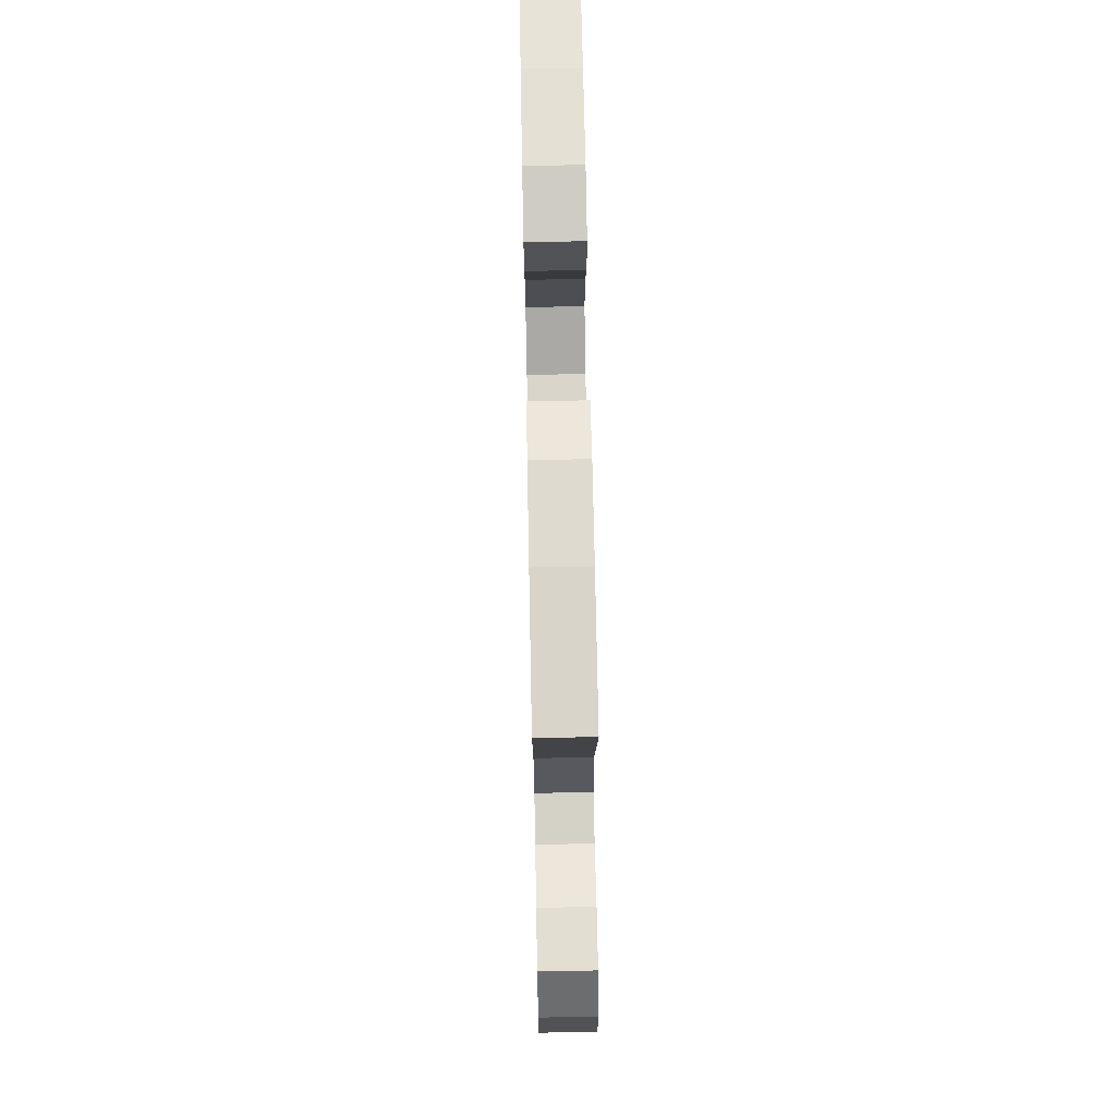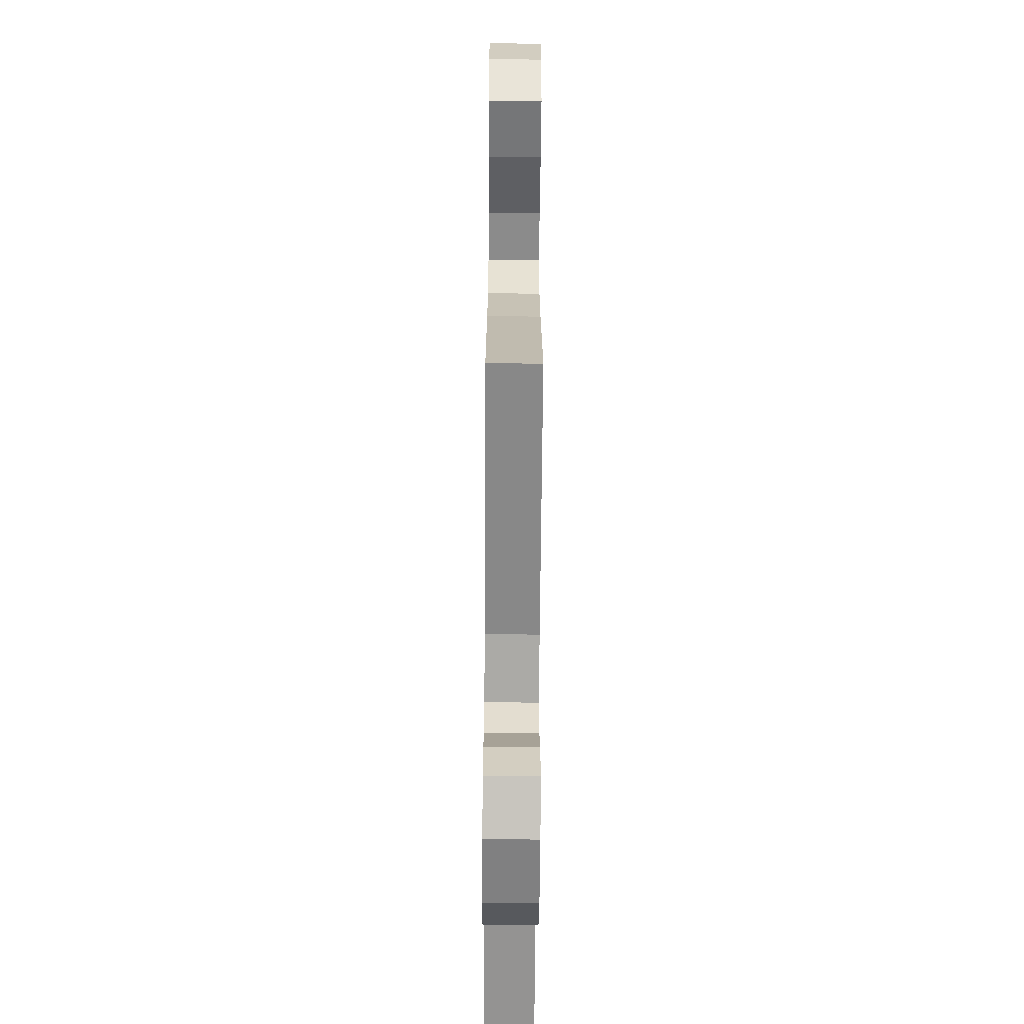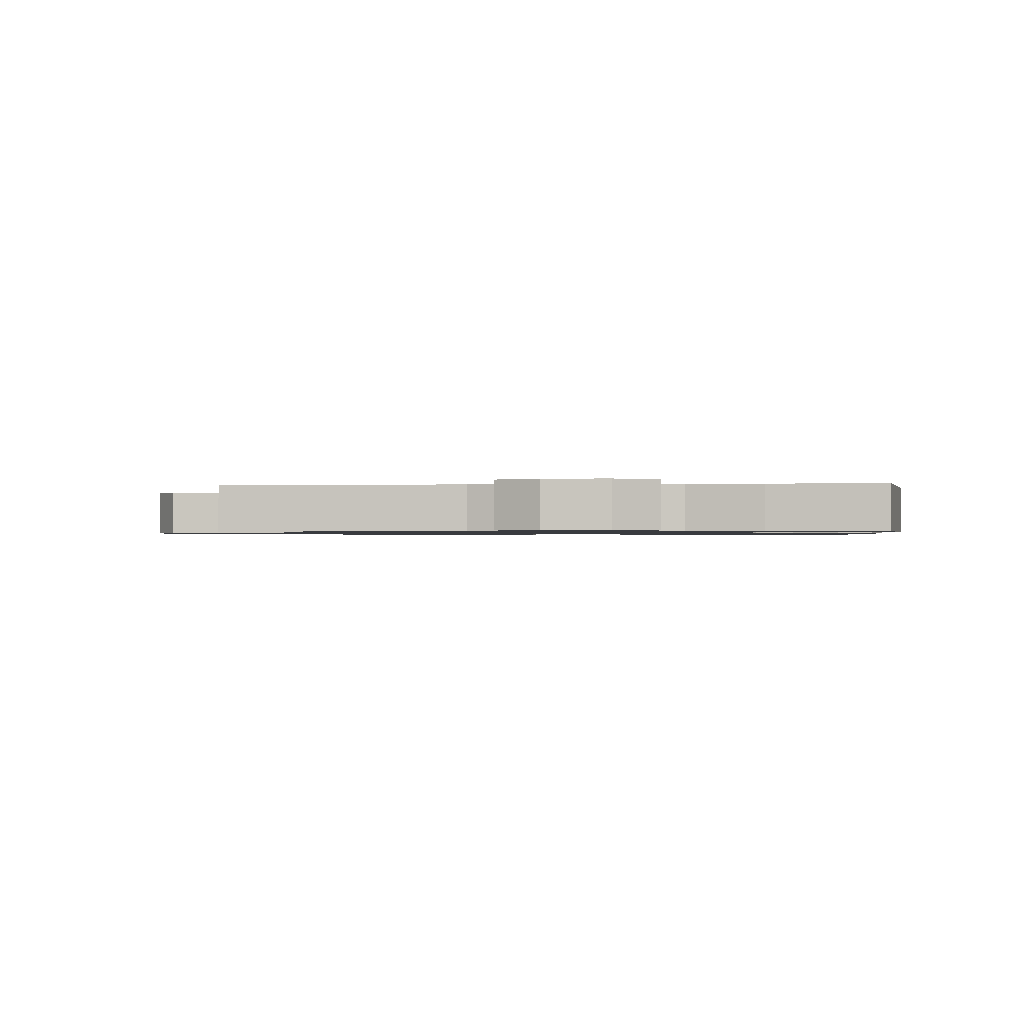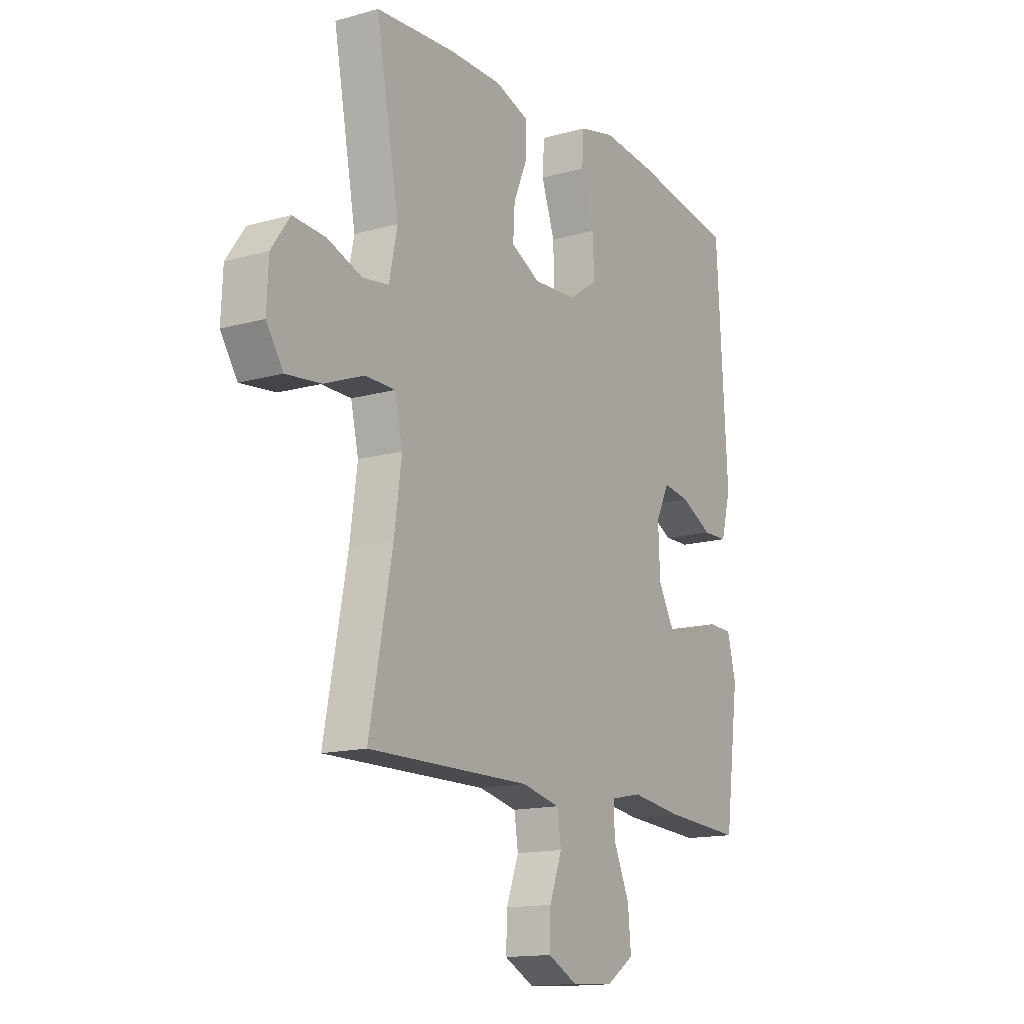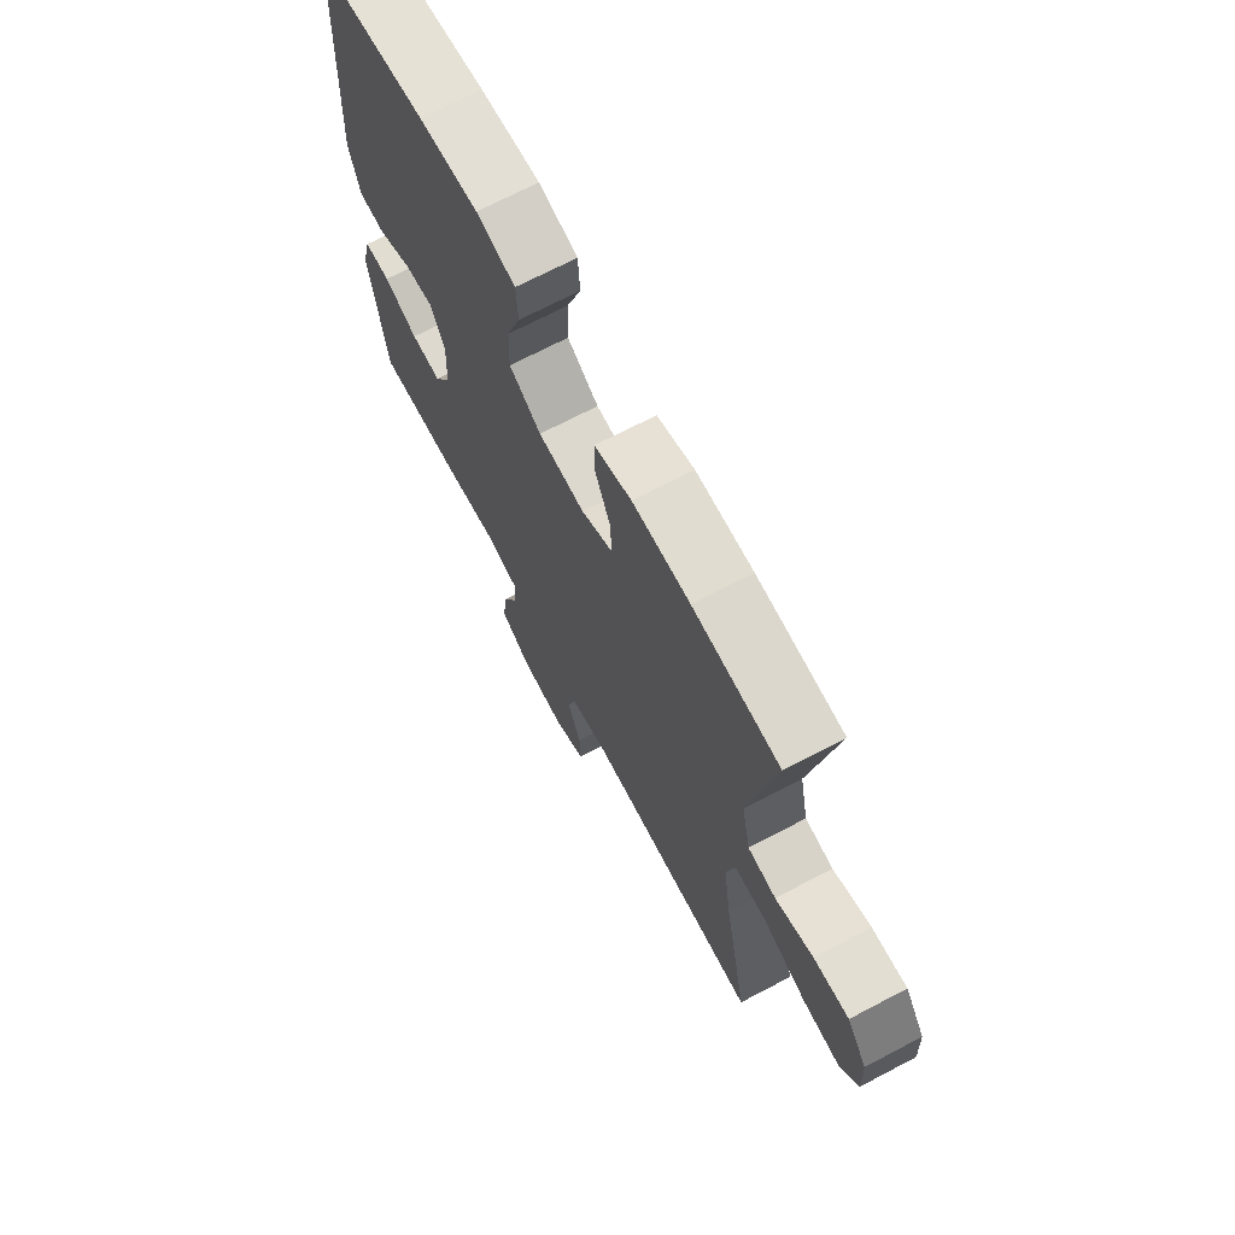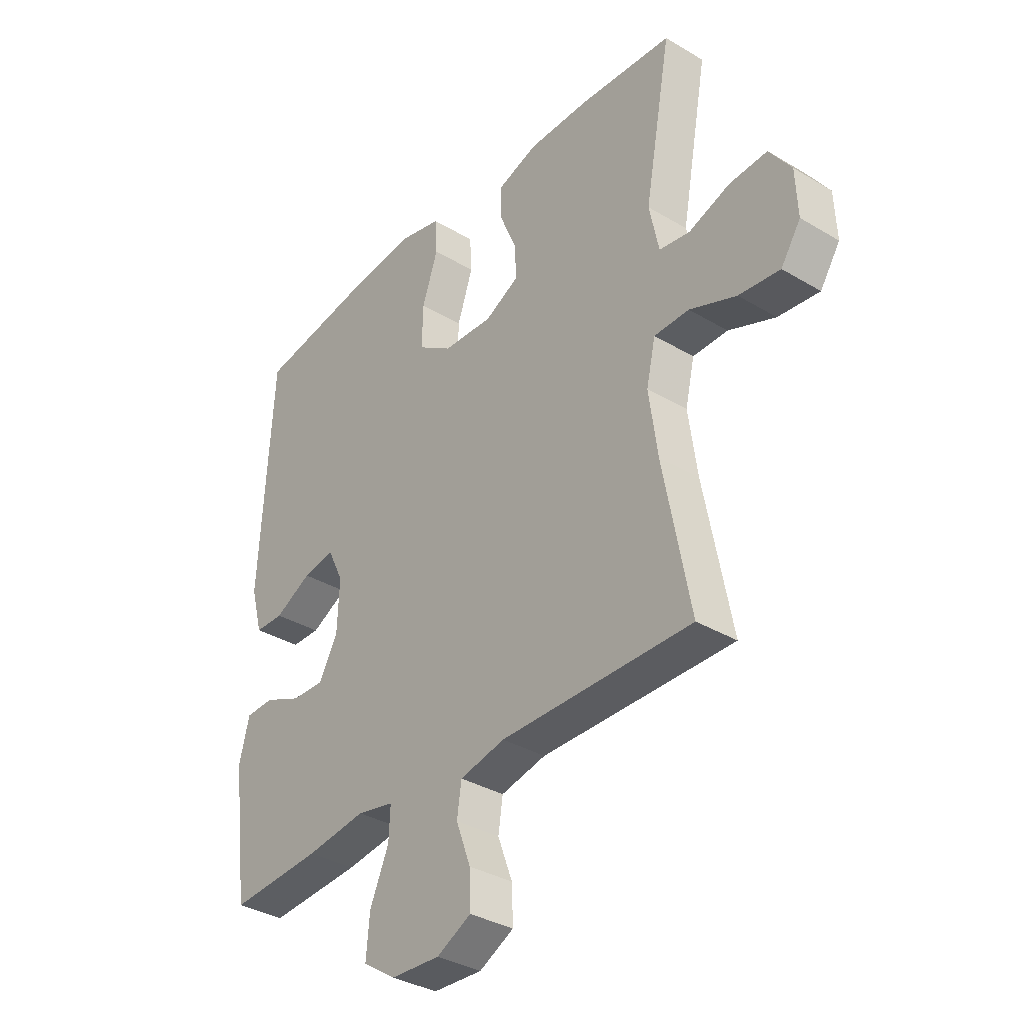
<metadata>
{"format":"obj","ext":"obj","renderer":"f3d","projection":"perspective","resolution":1024,"background":"white","views":[{"elev":71.3,"azim":88.9,"up":"+Z"},{"elev":-63.1,"azim":89.6,"up":"+Z"},{"elev":-0.9,"azim":-173.8,"up":"+Y"},{"elev":-14.6,"azim":121.4,"up":"+Z"},{"elev":70.1,"azim":62.3,"up":"+Z"},{"elev":-34.9,"azim":51.4,"up":"+Z"}]}
</metadata>
<code>
v 0.5 0.07 0.5
v 0.447 0.07 0.21
v 0.466 0.07 0.119
v 0.526 0.07 0.11
v 0.607 0.07 0.139
v 0.682 0.07 0.144
v 0.725 0.07 0.083
v 0.729 0.07 -0.006
v 0.69 0.07 -0.065
v 0.609 0.07 -0.056
v 0.517 0.07 -0.02
v 0.448 0.07 -0.021
v 0.43 0.07 -0.1
v 0.447 0.07 -0.223
v 0.5 0.07 -0.5
v 0.123 0.07 -0.497
v 0.034 0.07 -0.517
v 0.025 0.07 -0.577
v 0.054 0.07 -0.655
v 0.056 0.07 -0.723
v -0.012 0.07 -0.758
v -0.109 0.07 -0.753
v -0.174 0.07 -0.71
v -0.167 0.07 -0.633
v -0.13 0.07 -0.548
v -0.127 0.07 -0.487
v -0.2 0.07 -0.472
v -0.318 0.07 -0.488
v -0.5 0.07 -0.5
v -0.533 0.07 -0.25
v -0.513 0.07 -0.171
v -0.457 0.07 -0.169
v -0.384 0.07 -0.2
v -0.319 0.07 -0.202
v -0.282 0.07 -0.134
v -0.278 0.07 -0.037
v -0.309 0.07 0.027
v -0.372 0.07 0.017
v -0.445 0.07 -0.021
v -0.502 0.07 -0.02
v -0.525 0.07 0.065
v -0.5 0.07 0.5
v -0.264 0.07 0.539
v -0.137 0.07 0.552
v -0.054 0.07 0.532
v -0.05 0.07 0.465
v -0.081 0.07 0.374
v -0.083 0.07 0.292
v -0.015 0.07 0.247
v 0.084 0.07 0.242
v 0.152 0.07 0.277
v 0.148 0.07 0.344
v 0.115 0.07 0.422
v 0.115 0.07 0.484
v 0.194 0.07 0.511
v 0.316 0.07 0.512
v 0.5 0 0.5
v 0.447 0 0.21
v 0.466 0 0.119
v 0.526 0 0.11
v 0.607 0 0.139
v 0.682 0 0.144
v 0.725 0 0.083
v 0.729 0 -0.006
v 0.69 0 -0.065
v 0.609 0 -0.056
v 0.517 0 -0.02
v 0.448 0 -0.021
v 0.43 0 -0.1
v 0.447 0 -0.223
v 0.5 0 -0.5
v 0.123 0 -0.497
v 0.034 0 -0.517
v 0.025 0 -0.577
v 0.054 0 -0.655
v 0.056 0 -0.723
v -0.012 0 -0.758
v -0.109 0 -0.753
v -0.174 0 -0.71
v -0.167 0 -0.633
v -0.13 0 -0.548
v -0.127 0 -0.487
v -0.2 0 -0.472
v -0.318 0 -0.488
v -0.5 0 -0.5
v -0.533 0 -0.25
v -0.513 0 -0.171
v -0.457 0 -0.169
v -0.384 0 -0.2
v -0.319 0 -0.202
v -0.282 0 -0.134
v -0.278 0 -0.037
v -0.309 0 0.027
v -0.372 0 0.017
v -0.445 0 -0.021
v -0.502 0 -0.02
v -0.525 0 0.065
v -0.5 0 0.5
v -0.264 0 0.539
v -0.137 0 0.552
v -0.054 0 0.532
v -0.05 0 0.465
v -0.081 0 0.374
v -0.083 0 0.292
v -0.015 0 0.247
v 0.084 0 0.242
v 0.152 0 0.277
v 0.148 0 0.344
v 0.115 0 0.422
v 0.115 0 0.484
v 0.194 0 0.511
v 0.316 0 0.512
f 56 1 2
f 55 56 2
f 54 55 2
f 53 54 2
f 52 53 2
f 51 52 2 3
f 50 51 3
f 49 50 3
f 45 46 47
f 44 45 47
f 43 44 47
f 42 43 47
f 41 42 47
f 40 41 47
f 39 40 47
f 38 39 47
f 37 38 47 48
f 36 37 48 49
f 31 32 33
f 30 31 33
f 29 30 33
f 28 29 33
f 27 28 33
f 26 27 33 34
f 23 24 25
f 22 23 25
f 21 22 25
f 20 21 25
f 19 20 25
f 18 19 25
f 17 18 25 26
f 26 34 35
f 17 26 35
f 16 17 35
f 9 10 11
f 8 9 11
f 7 8 11
f 6 7 11
f 5 6 11
f 4 5 11
f 3 4 11 12
f 49 3 12 13
f 35 36 49
f 16 35 49
f 15 16 49
f 14 15 49
f 13 14 49
f 58 57 112
f 58 112 111
f 58 111 110
f 58 110 109
f 58 109 108
f 59 58 108 107
f 59 107 106
f 59 106 105
f 103 102 101
f 103 101 100
f 103 100 99
f 103 99 98
f 103 98 97
f 103 97 96
f 103 96 95
f 103 95 94
f 104 103 94 93
f 105 104 93 92
f 89 88 87
f 89 87 86
f 89 86 85
f 89 85 84
f 89 84 83
f 90 89 83 82
f 81 80 79
f 81 79 78
f 81 78 77
f 81 77 76
f 81 76 75
f 81 75 74
f 82 81 74 73
f 91 90 82
f 91 82 73
f 91 73 72
f 67 66 65
f 67 65 64
f 67 64 63
f 67 63 62
f 67 62 61
f 67 61 60
f 68 67 60 59
f 69 68 59 105
f 105 92 91
f 105 91 72
f 105 72 71
f 105 71 70
f 105 70 69
f 1 57 58 2
f 2 58 59 3
f 3 59 60 4
f 4 60 61 5
f 5 61 62 6
f 6 62 63 7
f 7 63 64 8
f 8 64 65 9
f 9 65 66 10
f 10 66 67 11
f 11 67 68 12
f 12 68 69 13
f 13 69 70 14
f 14 70 71 15
f 15 71 72 16
f 16 72 73 17
f 17 73 74 18
f 18 74 75 19
f 19 75 76 20
f 20 76 77 21
f 21 77 78 22
f 22 78 79 23
f 23 79 80 24
f 24 80 81 25
f 25 81 82 26
f 26 82 83 27
f 27 83 84 28
f 28 84 85 29
f 29 85 86 30
f 30 86 87 31
f 31 87 88 32
f 32 88 89 33
f 33 89 90 34
f 34 90 91 35
f 35 91 92 36
f 36 92 93 37
f 37 93 94 38
f 38 94 95 39
f 39 95 96 40
f 40 96 97 41
f 41 97 98 42
f 42 98 99 43
f 43 99 100 44
f 44 100 101 45
f 45 101 102 46
f 46 102 103 47
f 47 103 104 48
f 48 104 105 49
f 49 105 106 50
f 50 106 107 51
f 51 107 108 52
f 52 108 109 53
f 53 109 110 54
f 54 110 111 55
f 55 111 112 56
f 56 112 57 1

</code>
